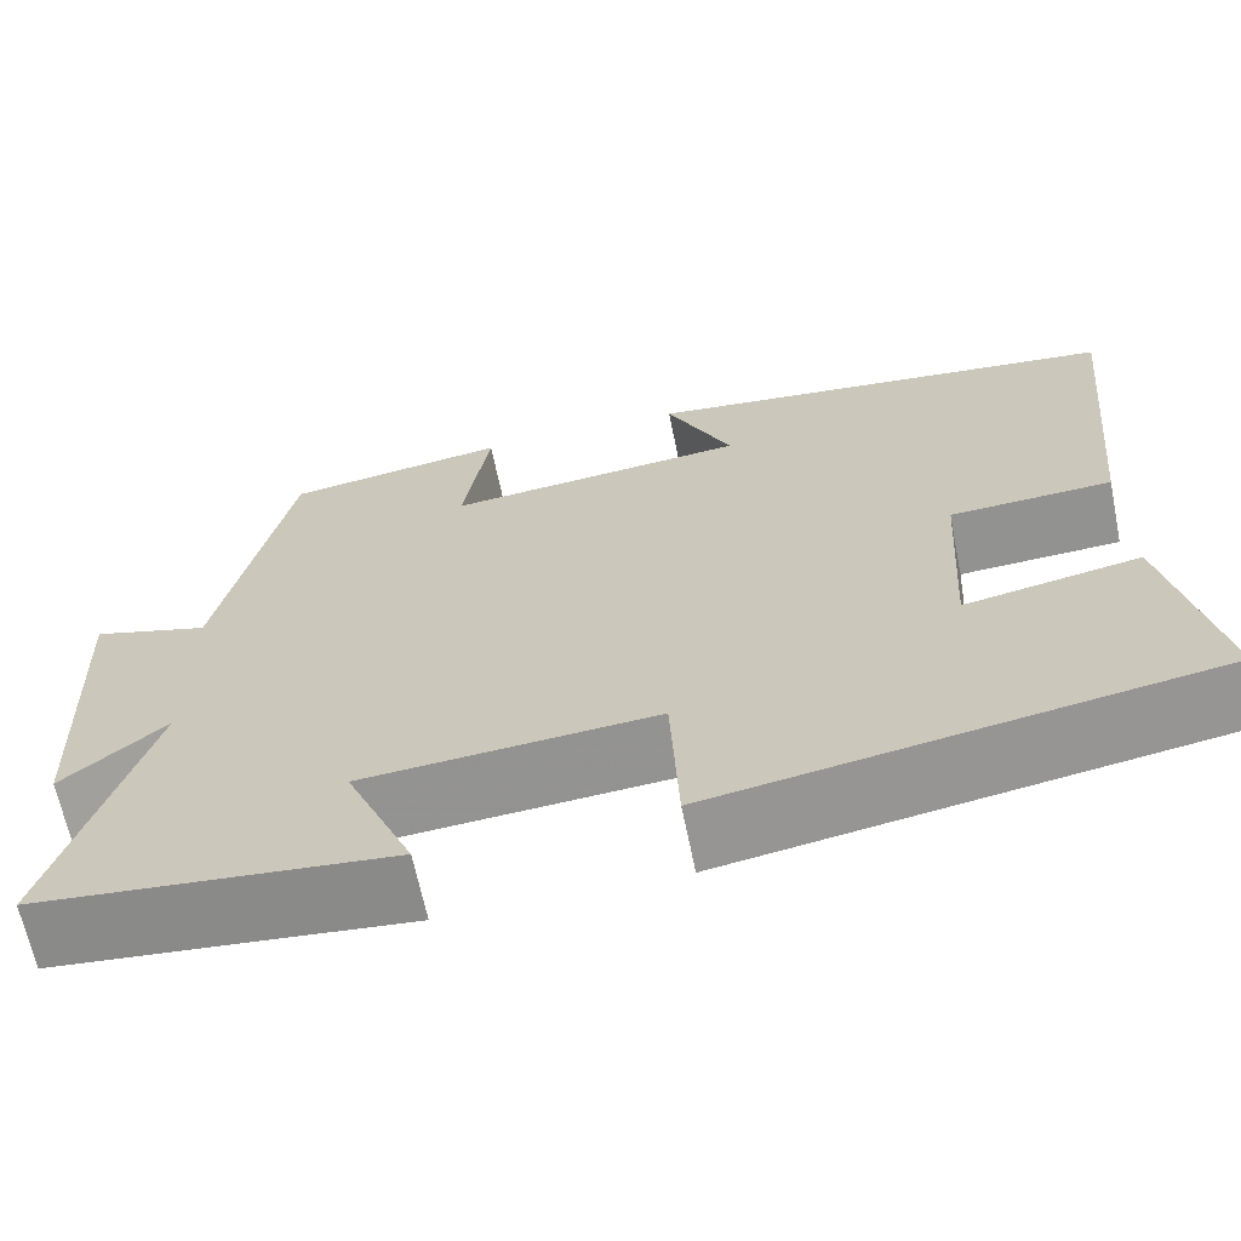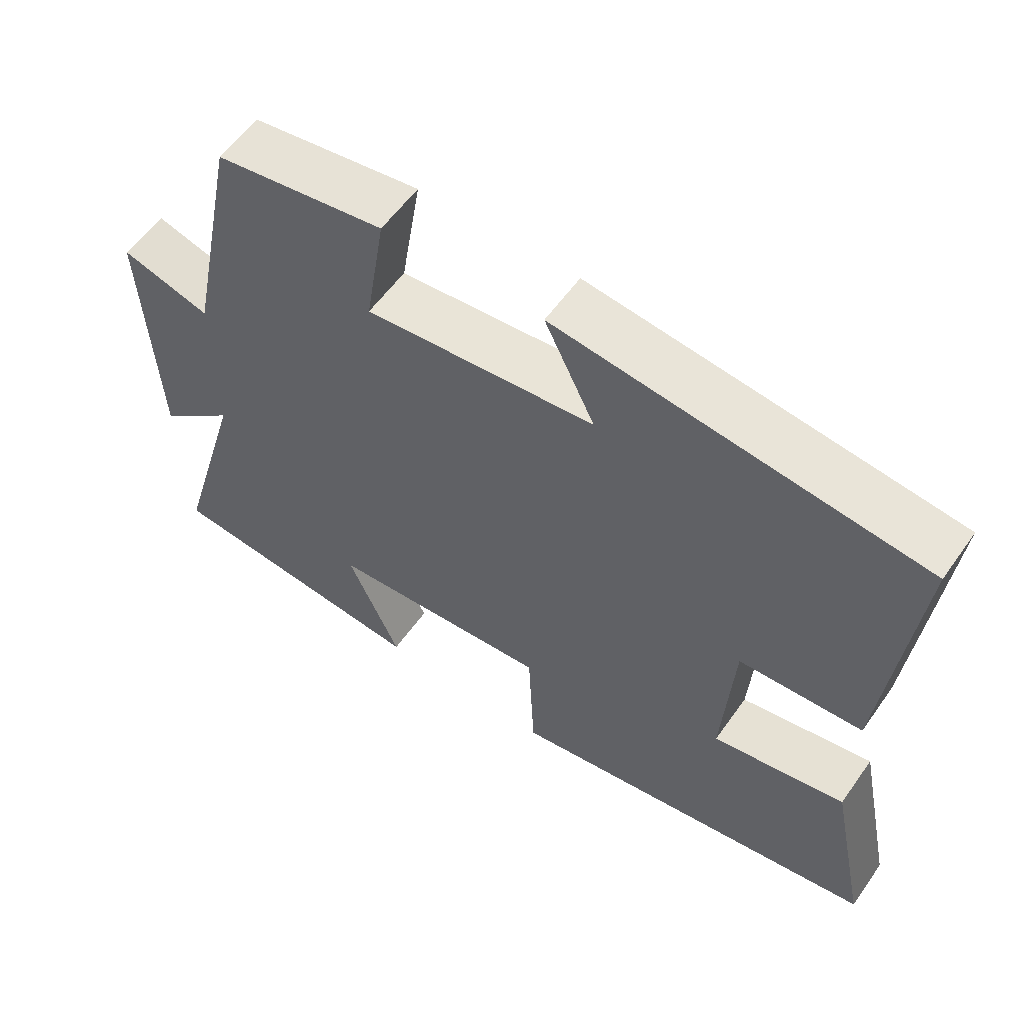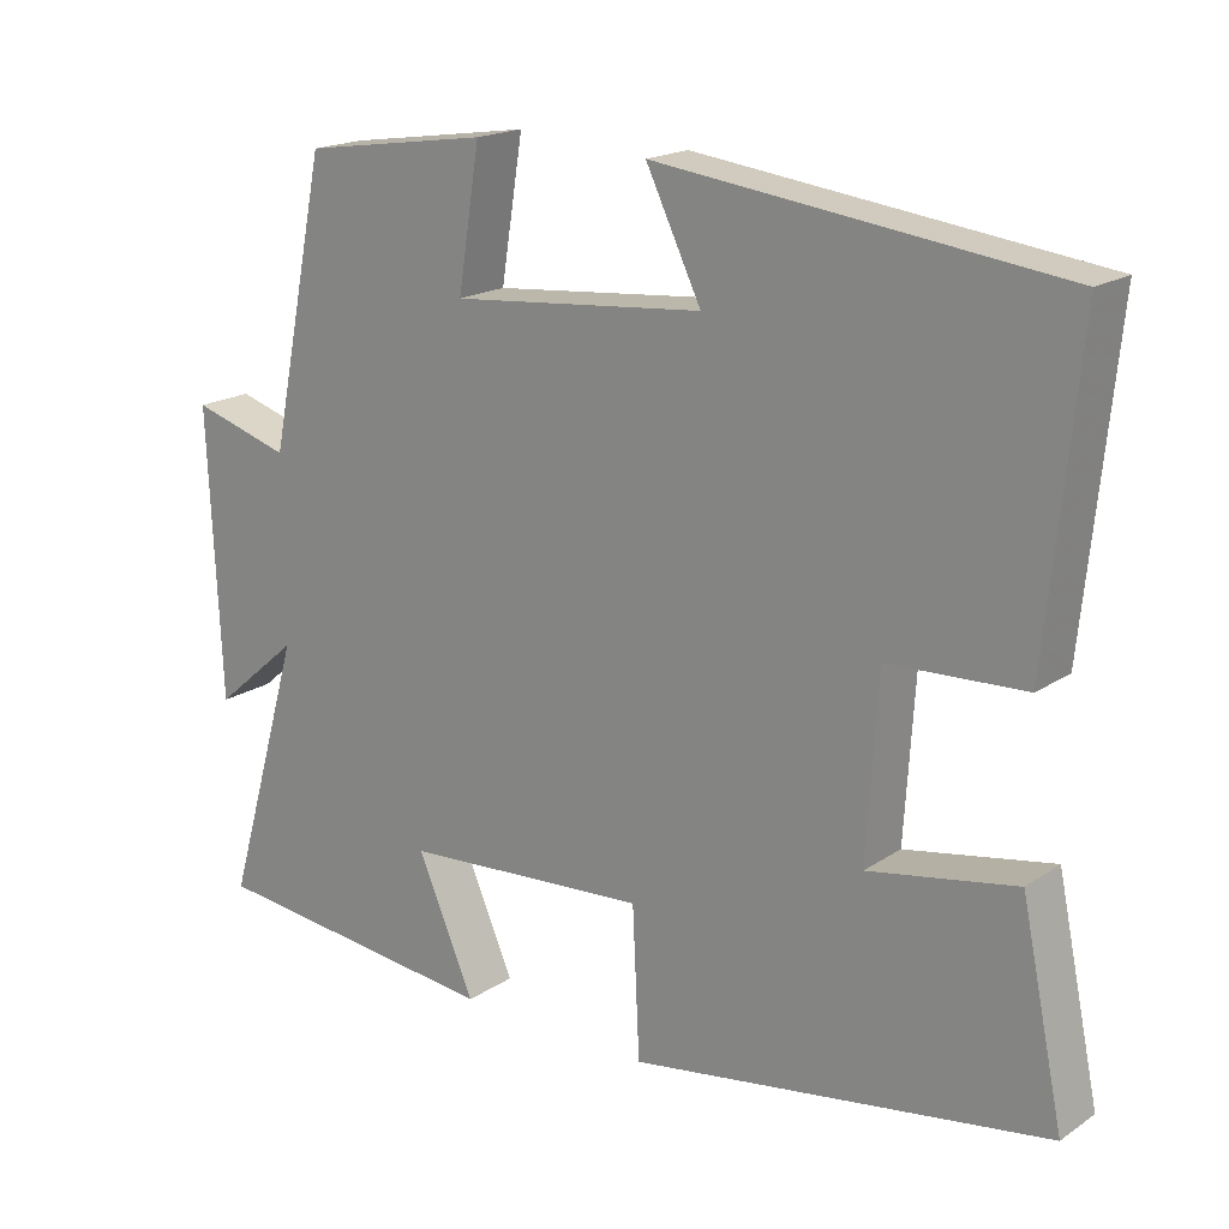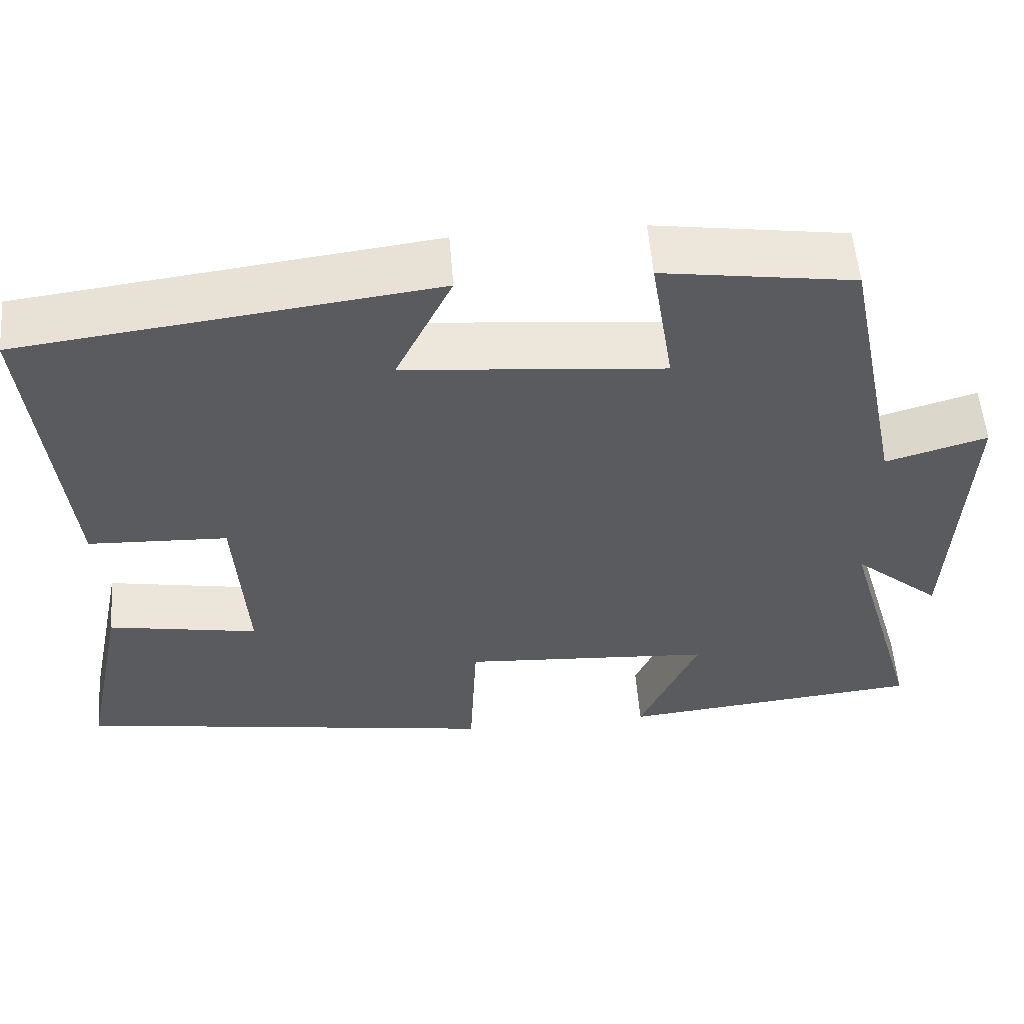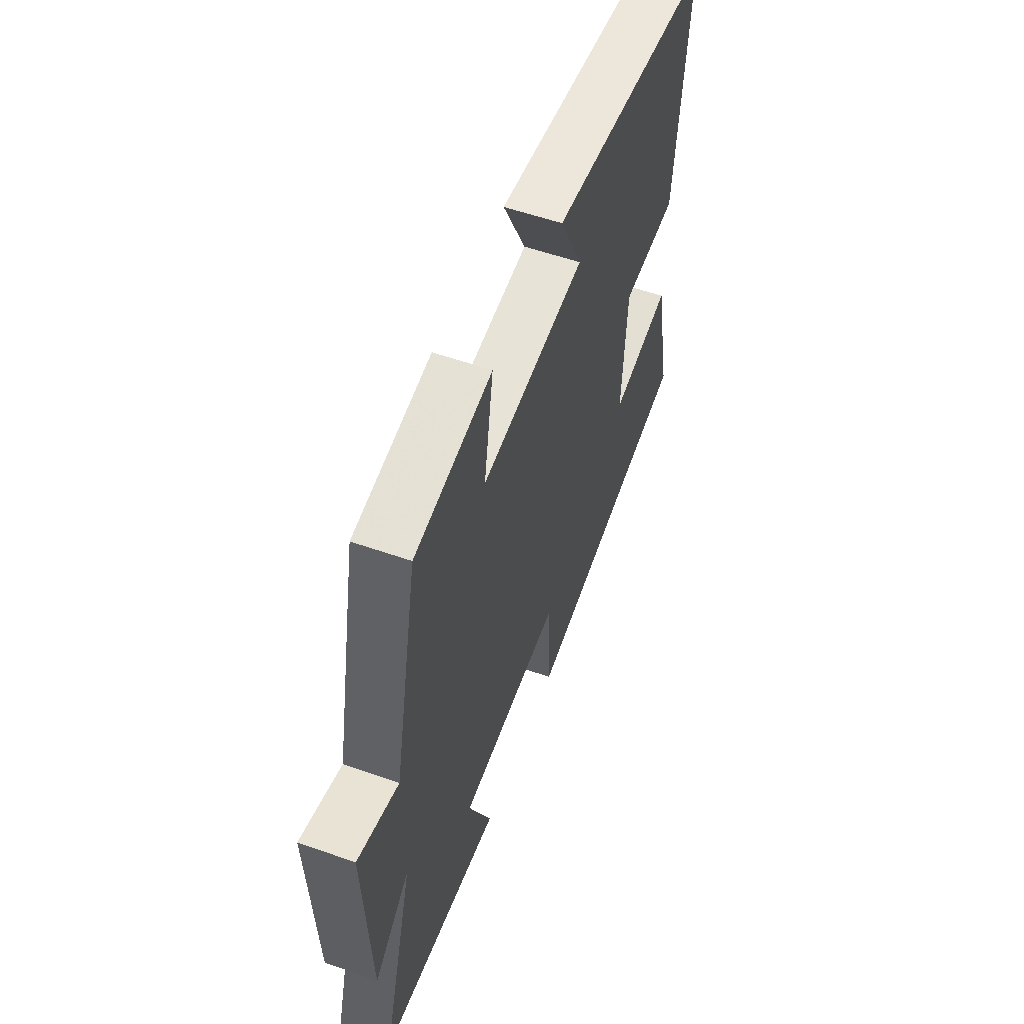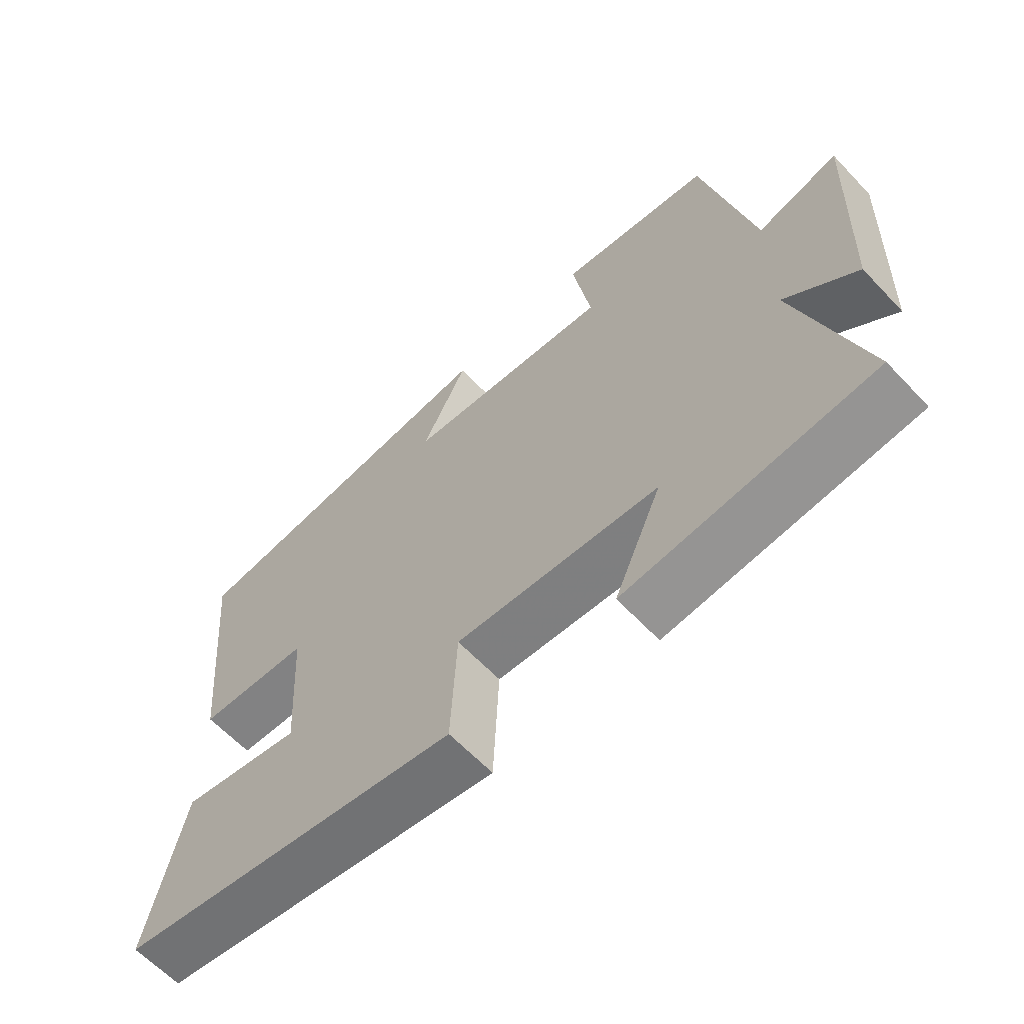
<metadata>
{"format":"obj","ext":"obj","renderer":"f3d","projection":"perspective","resolution":1024,"background":"white","views":[{"elev":-65.4,"azim":-168.5,"up":"+Z"},{"elev":57.8,"azim":-145.0,"up":"+Z"},{"elev":18.5,"azim":-141.4,"up":"+Z"},{"elev":55.6,"azim":-4.6,"up":"+Z"},{"elev":55.7,"azim":110.3,"up":"+Z"},{"elev":-62.8,"azim":43.3,"up":"+Z"}]}
</metadata>
<code>
v 0.598 0.07 -0.462
v 0.221 0.07 -0.5
v 0.294 0.07 -0.333
v -0.018 0.07 -0.311
v -0.027 0.07 -0.5
v -0.554 0.07 -0.415
v -0.5 0.07 -0.157
v -0.314 0.07 -0.191
v -0.328 0.07 0.035
v -0.5 0.07 0.043
v -0.539 0.07 0.437
v -0.032 0.07 0.5
v -0.102 0.07 0.356
v 0.218 0.07 0.326
v 0.19 0.07 0.5
v 0.426 0.07 0.465
v 0.5 0.07 0.108
v 0.625 0.07 0.145
v 0.609 0.07 -0.219
v 0.5 0.07 -0.126
v 0.598 0 -0.462
v 0.221 0 -0.5
v 0.294 0 -0.333
v -0.018 0 -0.311
v -0.027 0 -0.5
v -0.554 0 -0.415
v -0.5 0 -0.157
v -0.314 0 -0.191
v -0.328 0 0.035
v -0.5 0 0.043
v -0.539 0 0.437
v -0.032 0 0.5
v -0.102 0 0.356
v 0.218 0 0.326
v 0.19 0 0.5
v 0.426 0 0.465
v 0.5 0 0.108
v 0.625 0 0.145
v 0.609 0 -0.219
v 0.5 0 -0.126
f 17 18 19 20
f 15 16 17 20
f 14 15 20 1
f 13 14 1
f 10 11 12 13
f 9 10 13
f 8 9 13
f 5 6 7 8
f 4 5 8 13
f 3 4 13
f 1 2 3
f 1 3 13
f 40 39 38 37
f 40 37 36 35
f 21 40 35 34
f 21 34 33
f 33 32 31 30
f 33 30 29
f 33 29 28
f 28 27 26 25
f 33 28 25 24
f 33 24 23
f 23 22 21
f 33 23 21
f 1 21 22 2
f 2 22 23 3
f 3 23 24 4
f 4 24 25 5
f 5 25 26 6
f 6 26 27 7
f 7 27 28 8
f 8 28 29 9
f 9 29 30 10
f 10 30 31 11
f 11 31 32 12
f 12 32 33 13
f 13 33 34 14
f 14 34 35 15
f 15 35 36 16
f 16 36 37 17
f 17 37 38 18
f 18 38 39 19
f 19 39 40 20
f 20 40 21 1

</code>
